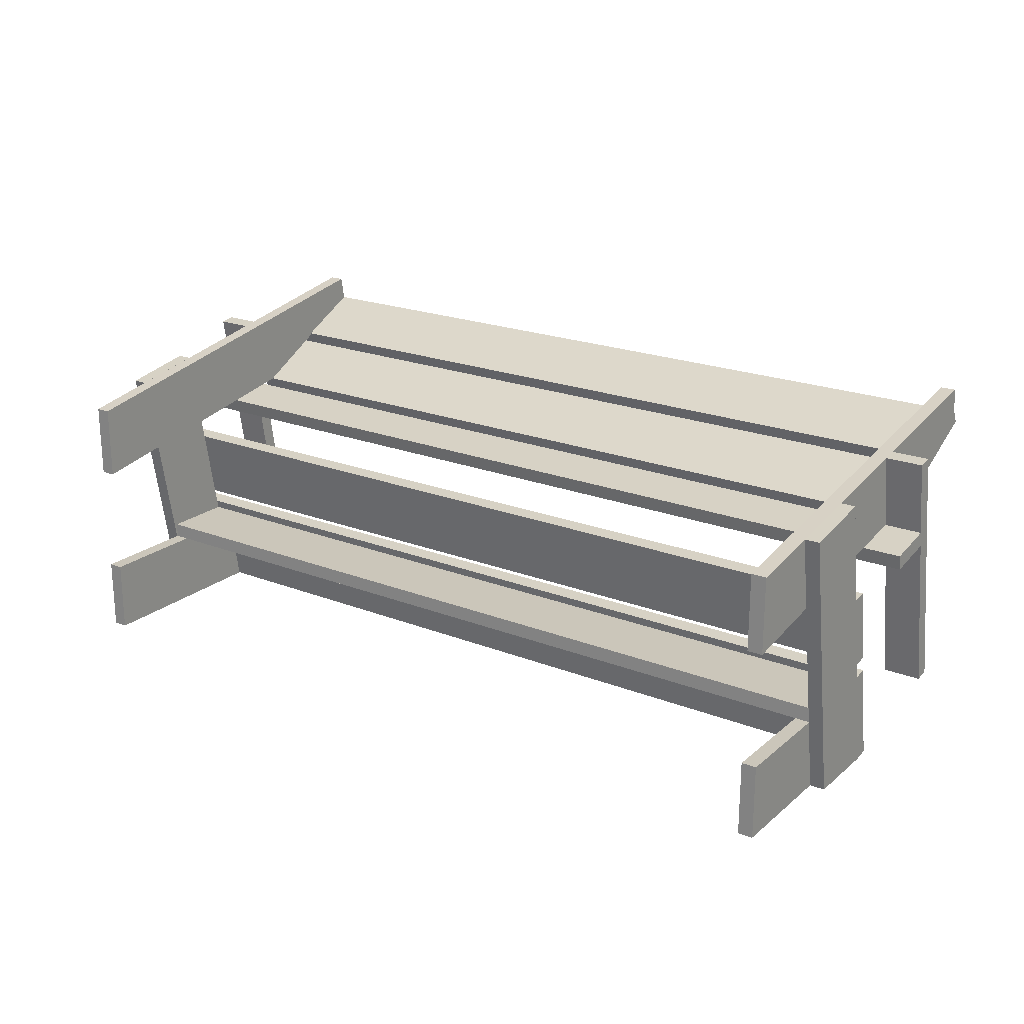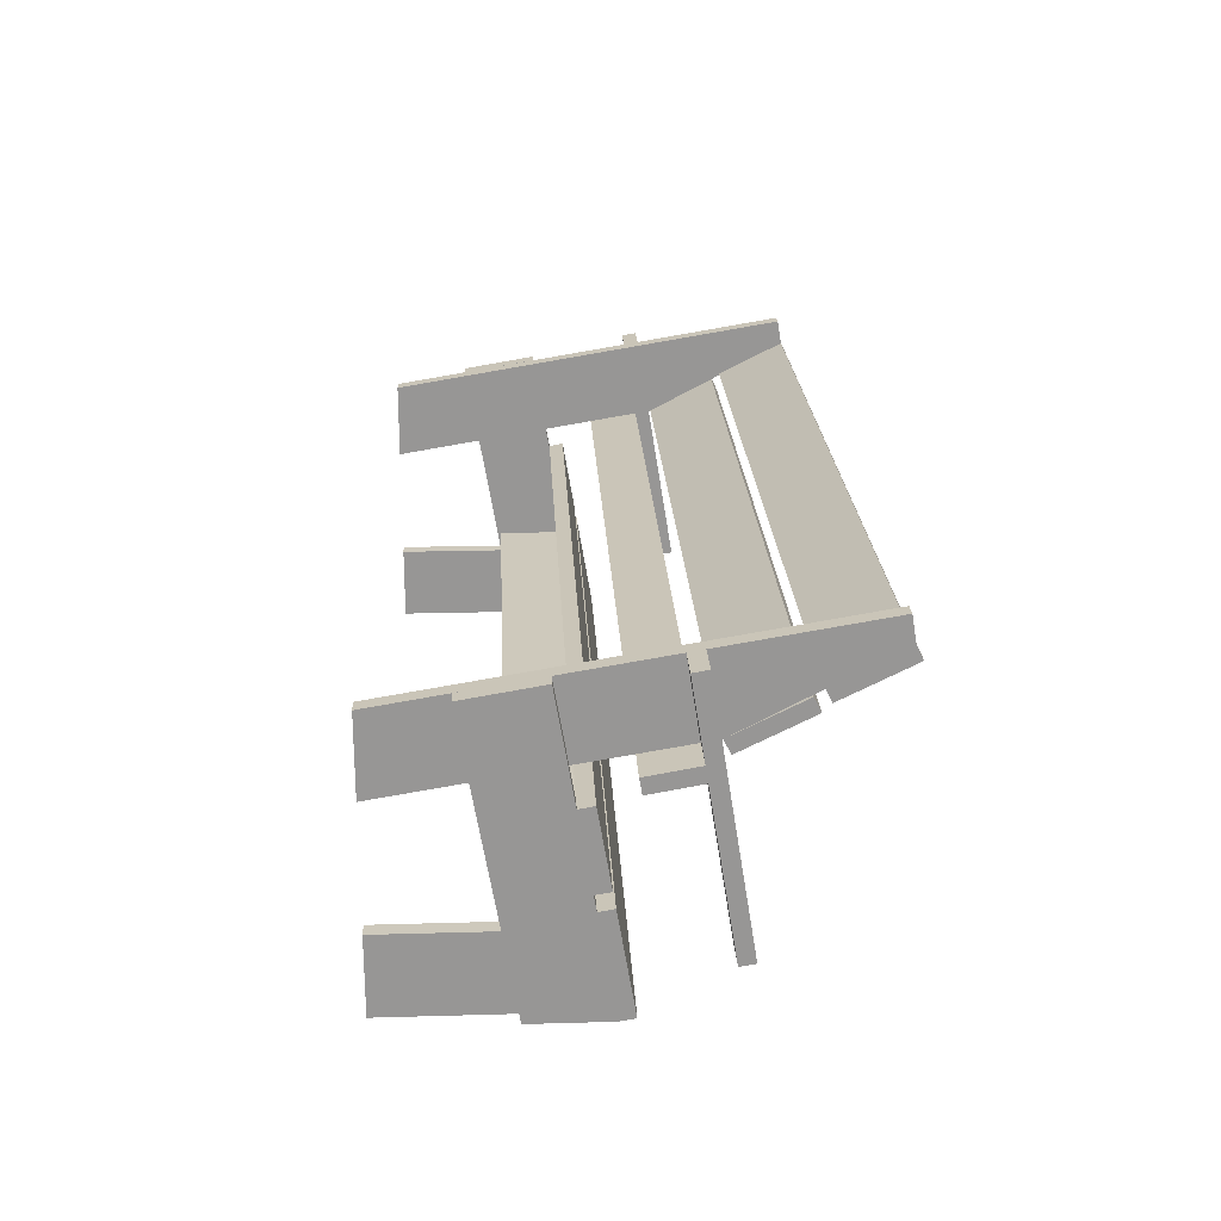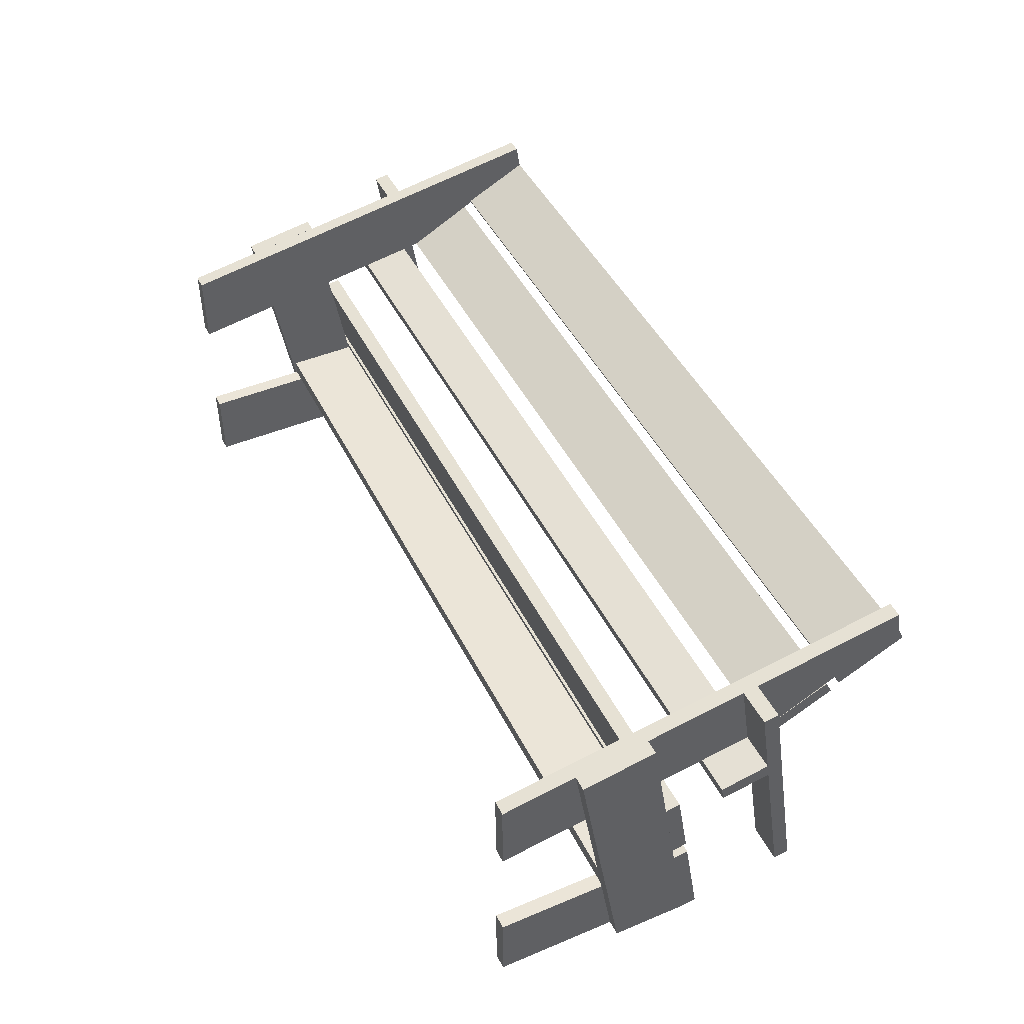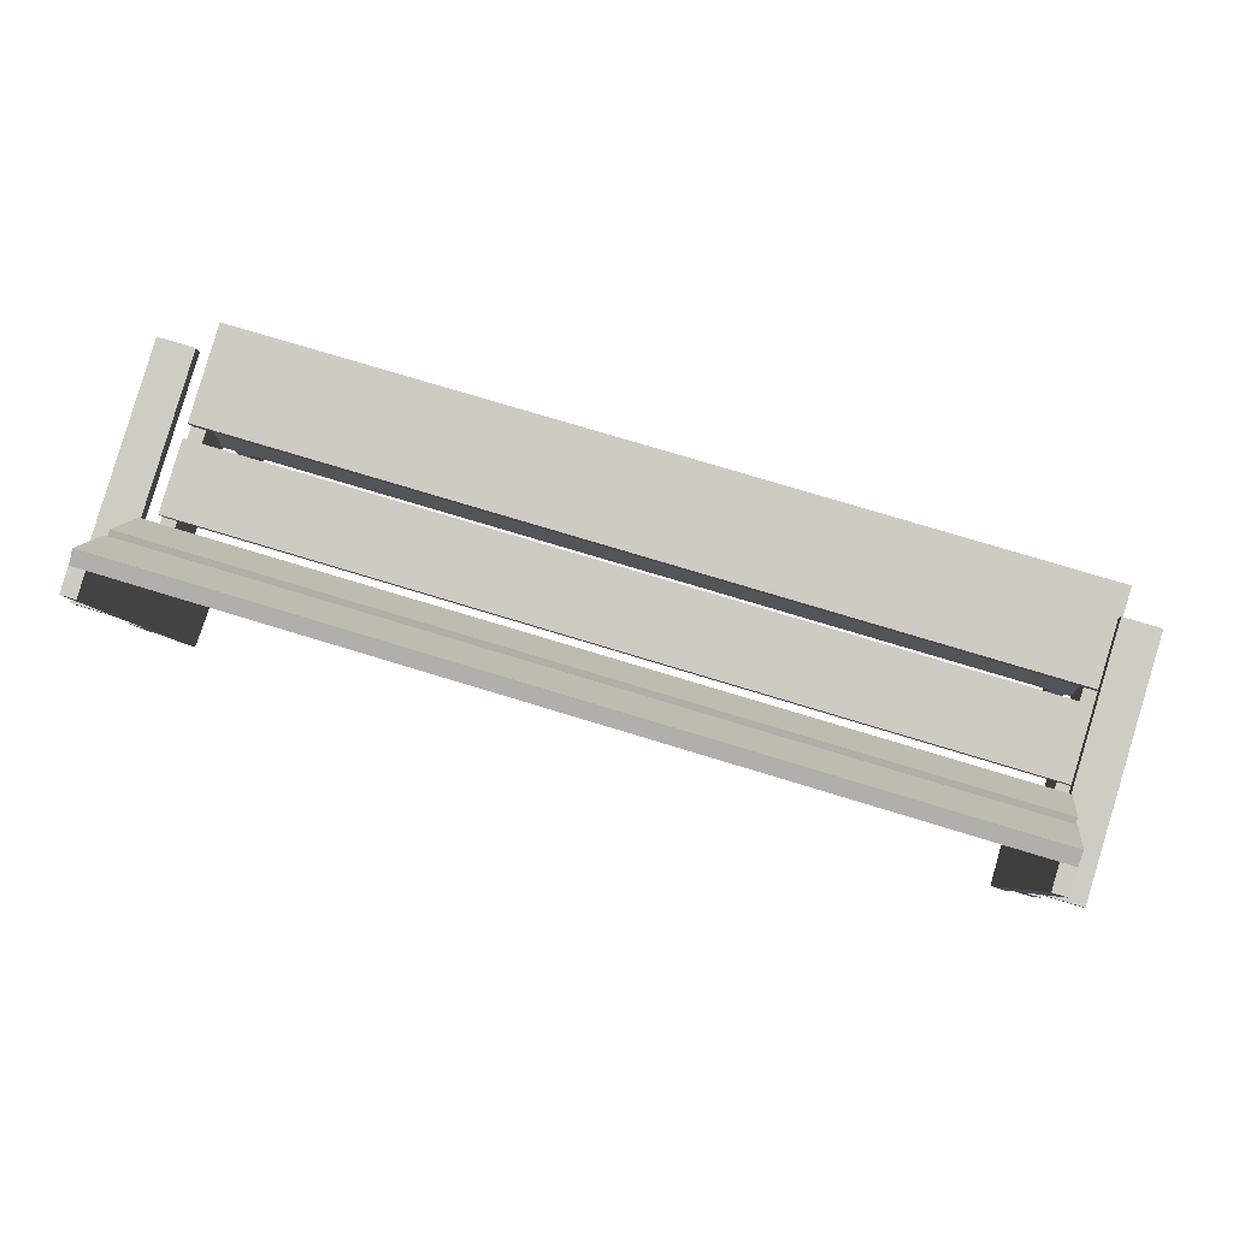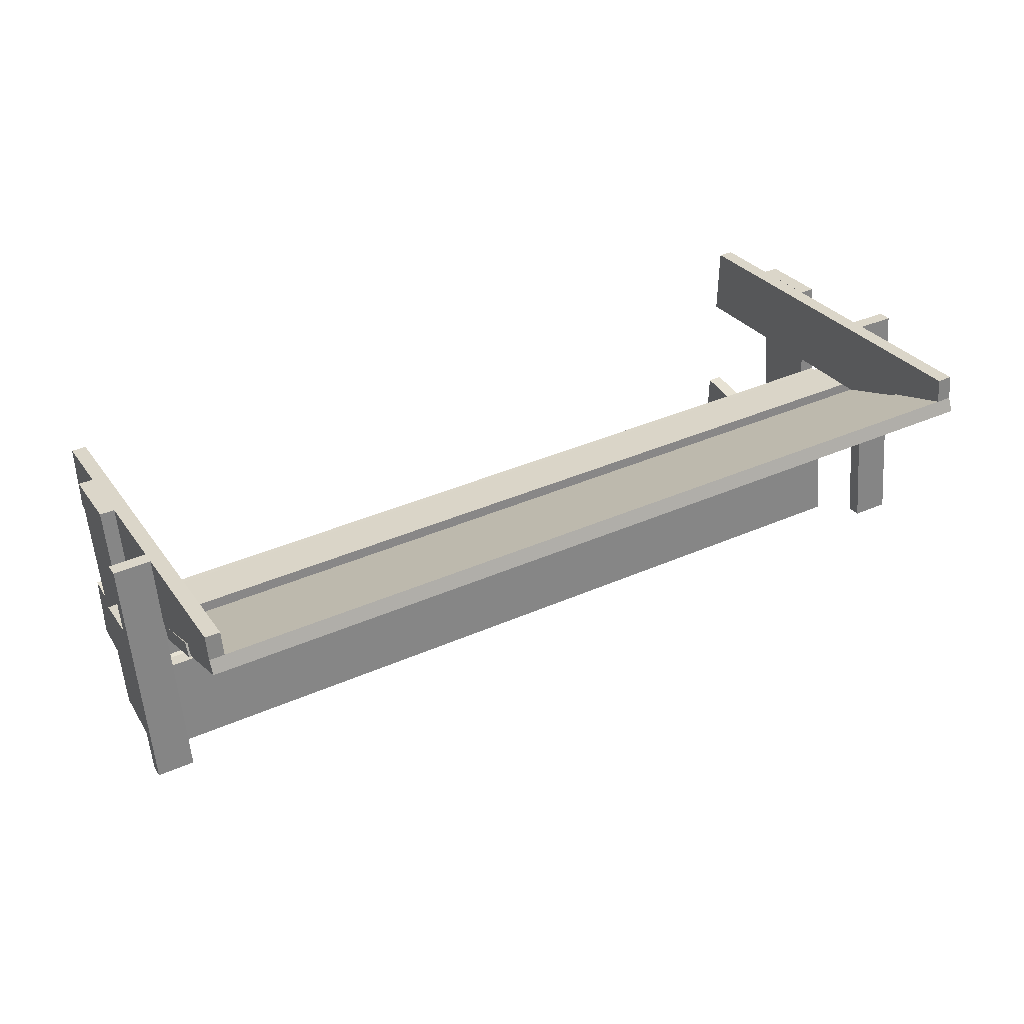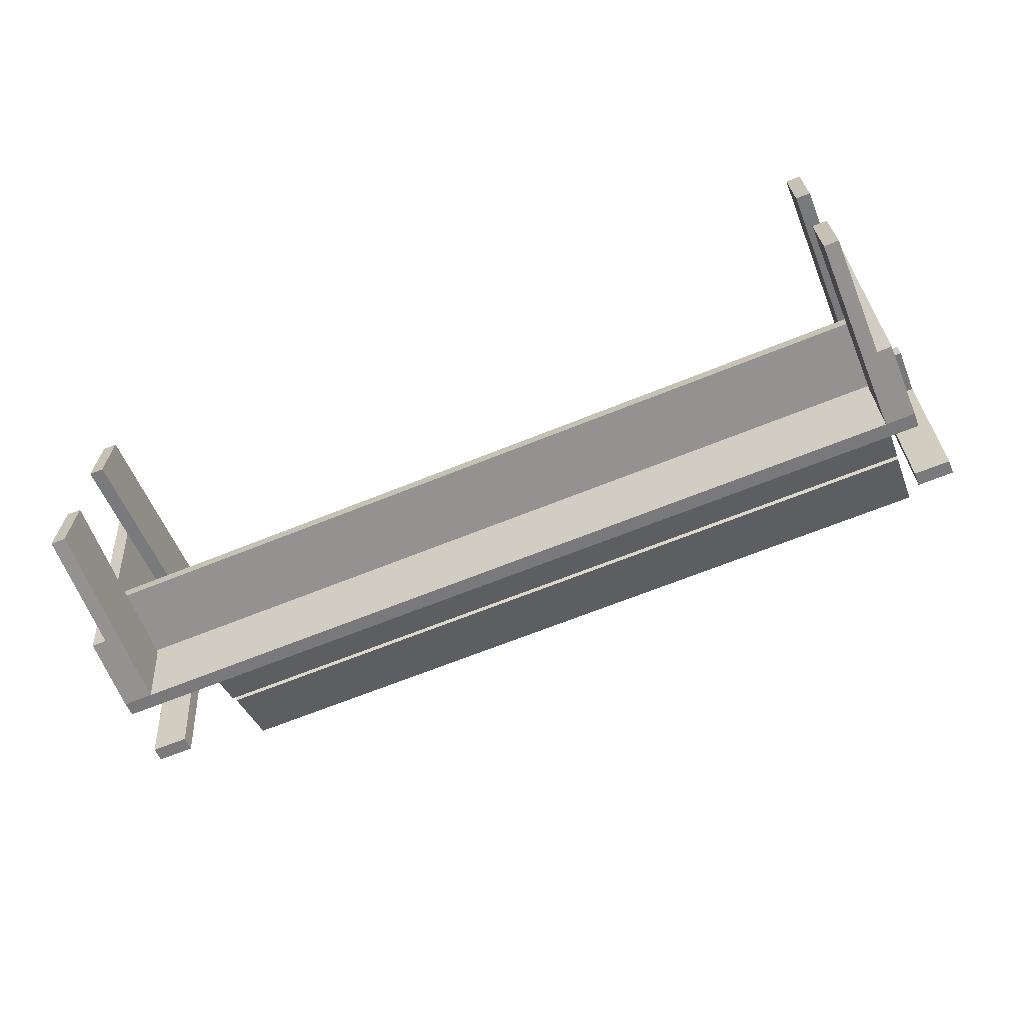
<metadata>
{"format":"obj","ext":"obj","renderer":"f3d","projection":"perspective","resolution":1024,"background":"white","views":[{"elev":21.1,"azim":35.0,"up":"+Z"},{"elev":22.3,"azim":87.2,"up":"+Z"},{"elev":46.0,"azim":64.5,"up":"+Z"},{"elev":74.9,"azim":17.0,"up":"+Y"},{"elev":39.7,"azim":151.6,"up":"+Z"},{"elev":-66.5,"azim":22.1,"up":"+Z"}]}
</metadata>
<code>
v 0.3965 -0.0205 -0.07504
v -0.3965 -0.08814 -0.07504
v 0.3965 -0.08814 -0.07504
v -0.3965 -0.0205 -0.07504
v 0.3965 -0.08814 -0.08904
v -0.3965 -0.0205 -0.08904
v -0.3965 -0.08814 -0.08904
v 0.3965 -0.0205 -0.08904
v -0.3965 -0.006299 -0.159
v -0.3965 -0.1906 -0.08904
v -0.3965 -0.01705 -0.08904
v -0.3965 -0.1906 -0.159
v -0.3825 -0.01705 -0.08904
v -0.3825 -0.1906 -0.159
v -0.3825 -0.1906 -0.08904
v -0.3825 -0.006299 -0.159
v -0.4105 -0.006299 -0.159
v -0.4105 -0.008054 -0.06469
v -0.4105 0.007499 -0.1567
v -0.4105 -0.02185 -0.06702
v 0.4105 0.007499 -0.1567
v 0.4105 -0.02185 -0.06702
v 0.4105 -0.008054 -0.06469
v 0.4105 -0.006299 -0.159
v -0.3965 0.05485 0.13
v -0.4315 0.09214 -0.1002
v -0.4315 0.05485 0.13
v -0.3965 0.09214 -0.1002
v -0.4315 0.04103 0.1278
v -0.3965 0.07832 -0.1024
v -0.4315 0.07832 -0.1024
v -0.3965 0.04103 0.1278
v 0.4315 0.05454 0.13
v 0.3965 0.09183 -0.1003
v 0.3965 0.05454 0.13
v 0.4315 0.09183 -0.1003
v 0.3965 0.04073 0.1277
v 0.4315 0.07802 -0.1025
v 0.3965 0.07802 -0.1025
v 0.4315 0.04073 0.1277
v 0.3965 0.2001 0.1306
v -0.3965 0.1374 0.0996
v 0.3965 0.1374 0.0996
v -0.3965 0.2001 0.1306
v 0.3965 0.1436 0.08705
v -0.3965 0.2064 0.1181
v -0.3965 0.1436 0.08705
v 0.3965 0.2064 0.1181
v 0.3965 0.1302 0.09221
v -0.3965 0.06748 0.0612
v 0.3965 0.06748 0.0612
v -0.3965 0.1302 0.09221
v 0.3965 0.07368 0.04866
v -0.3965 0.1364 0.07966
v -0.3965 0.07368 0.04866
v 0.3965 0.1364 0.07966
v 0.3825 0.1963 0.1536
v 0.3825 -0.1902 0.01826
v 0.3825 -0.1902 0.08919
v 0.3825 0.2001 0.1306
v 0.3965 -0.1902 0.01826
v 0.3965 0.1963 0.1536
v 0.3825 0.06748 0.0612
v 0.3965 -0.1902 0.08919
v 0.4315 0.05231 0.05816
v -0.4315 0.006389 0.04997
v 0.4315 0.006389 0.04997
v -0.4315 0.05231 0.05816
v 0.4315 0.008848 0.03619
v -0.4315 0.05477 0.04439
v -0.4315 0.008848 0.03619
v 0.4315 0.05477 0.04439
v -0.4105 -0.07726 -0.159
v -0.3965 -0.1212 0.1007
v -0.4105 -0.1212 0.1007
v -0.3965 -0.07726 -0.159
v -0.4105 -0.05218 0.1124
v -0.3965 -0.05218 0.1124
v -0.3965 0.1963 0.1536
v -0.3965 -0.1902 0.01826
v -0.3965 -0.1902 0.08919
v -0.3825 -0.1902 0.01826
v -0.3825 0.1963 0.1536
v -0.3825 0.2001 0.1306
v -0.3825 -0.1902 0.08919
v -0.3825 0.06748 0.0612
v 0.3965 -0.07726 -0.159
v 0.4105 -0.1212 0.1007
v 0.3965 -0.1212 0.1007
v 0.4105 -0.07726 -0.159
v 0.3965 -0.05218 0.1124
v 0.3965 -0.006299 -0.159
v 0.4105 -0.05218 0.1124
v 0.4105 -0.03585 0.01577
v -0.4105 -0.02418 -0.05322
v 0.4105 -0.02418 -0.05322
v -0.4105 -0.03585 0.01577
v 0.4105 -0.01038 -0.05089
v -0.4105 -0.02205 0.0181
v -0.4105 -0.01038 -0.05089
v 0.4105 -0.02205 0.0181
v 0.3825 -0.006299 -0.159
v 0.3825 -0.1906 -0.08904
v 0.3825 -0.01705 -0.08904
v 0.3825 -0.1906 -0.159
v 0.3965 -0.01705 -0.08904
v 0.3965 -0.1906 -0.159
v 0.3965 -0.1906 -0.08904
g mesh1_mesh1-geometry
f 1 2 3
f 2 1 4
f 2 5 3
f 5 1 3
f 1 6 4
f 6 2 4
f 5 2 7
f 1 5 8
f 6 1 8
f 2 6 7
f 6 5 7
f 5 6 8
g mesh1_mesh1-geometry
f 3 2 1
f 4 1 2
f 3 5 2
f 3 1 5
f 4 6 1
f 4 2 6
f 7 2 5
f 8 5 1
f 8 1 6
f 7 6 2
f 7 5 6
f 8 6 5
g mesh2_mesh2-geometry
f 9 10 11
f 10 9 12
f 10 13 11
f 13 9 11
f 9 14 12
f 14 10 12
f 13 10 15
f 9 13 16
f 14 9 16
f 10 14 15
f 14 13 15
f 13 14 16
g mesh2_mesh2-geometry
f 11 10 9
f 12 9 10
f 11 13 10
f 11 9 13
f 12 14 9
f 12 10 14
f 15 10 13
f 16 13 9
f 16 9 14
f 15 14 10
f 15 13 14
f 16 14 13
g mesh3_mesh3-geometry
f 17 18 19
f 18 17 20
f 18 21 19
f 21 17 19
f 17 22 20
f 22 18 20
f 21 18 23
f 17 21 24
f 22 17 24
f 18 22 23
f 22 21 23
f 21 22 24
g mesh3_mesh3-geometry
f 19 18 17
f 20 17 18
f 19 21 18
f 19 17 21
f 20 22 17
f 20 18 22
f 23 18 21
f 24 21 17
f 24 17 22
f 23 22 18
f 23 21 22
f 24 22 21
g mesh4_mesh4-geometry
f 25 26 27
f 26 25 28
f 26 29 27
f 29 25 27
f 25 30 28
f 30 26 28
f 29 26 31
f 25 29 32
f 30 25 32
f 26 30 31
f 30 29 31
f 29 30 32
g mesh4_mesh4-geometry
f 27 26 25
f 28 25 26
f 27 29 26
f 27 25 29
f 28 30 25
f 28 26 30
f 31 26 29
f 32 29 25
f 32 25 30
f 31 30 26
f 31 29 30
f 32 30 29
g mesh5_mesh5-geometry
f 33 34 35
f 34 33 36
f 34 37 35
f 37 33 35
f 33 38 36
f 38 34 36
f 37 34 39
f 33 37 40
f 38 33 40
f 34 38 39
f 38 37 39
f 37 38 40
g mesh5_mesh5-geometry
f 35 34 33
f 36 33 34
f 35 37 34
f 35 33 37
f 36 38 33
f 36 34 38
f 39 34 37
f 40 37 33
f 40 33 38
f 39 38 34
f 39 37 38
f 40 38 37
g mesh6_mesh6-geometry
f 41 42 43
f 42 41 44
f 42 45 43
f 45 41 43
f 41 46 44
f 44 47 42
f 45 42 47
f 41 45 48
f 46 41 48
f 47 44 46
f 46 45 47
f 45 46 48
g mesh6_mesh6-geometry
f 43 42 41
f 44 41 42
f 43 45 42
f 43 41 45
f 44 46 41
f 42 47 44
f 47 42 45
f 48 45 41
f 48 41 46
f 46 44 47
f 47 45 46
f 48 46 45
g mesh7_mesh7-geometry
f 49 50 51
f 50 49 52
f 50 53 51
f 53 49 51
f 49 54 52
f 54 50 52
f 53 50 55
f 49 53 56
f 54 49 56
f 50 54 55
f 54 53 55
f 53 54 56
g mesh7_mesh7-geometry
f 51 50 49
f 52 49 50
f 51 53 50
f 51 49 53
f 52 54 49
f 52 50 54
f 55 50 53
f 56 53 49
f 56 49 54
f 55 54 50
f 55 53 54
f 56 54 53
g mesh8_mesh8-geometry
f 57 58 59
f 58 57 60
f 61 59 58
f 59 62 57
f 57 41 60
f 58 60 63
f 59 61 64
f 63 61 58
f 62 59 64
f 41 57 62
f 51 60 41
f 60 51 63
f 61 62 64
f 61 63 51
f 62 61 41
f 41 61 51
g mesh8_mesh8-geometry
f 59 58 57
f 60 57 58
f 58 59 61
f 57 62 59
f 60 41 57
f 63 60 58
f 64 61 59
f 58 61 63
f 64 59 62
f 62 57 41
f 41 60 51
f 63 51 60
f 64 62 61
f 51 63 61
f 41 61 62
f 51 61 41
g mesh9_mesh9-geometry
f 65 66 67
f 66 65 68
f 66 69 67
f 69 65 67
f 65 70 68
f 70 66 68
f 69 66 71
f 65 69 72
f 70 65 72
f 66 70 71
f 70 69 71
f 69 70 72
g mesh9_mesh9-geometry
f 67 66 65
f 68 65 66
f 67 69 66
f 67 65 69
f 68 70 65
f 68 66 70
f 71 66 69
f 72 69 65
f 72 65 70
f 71 70 66
f 71 69 70
f 72 70 69
g mesh10_mesh10-geometry
f 73 74 75
f 74 73 76
f 74 77 75
f 75 17 73
f 73 9 76
f 9 74 76
f 77 74 78
f 17 75 77
f 9 73 17
f 74 9 78
f 9 77 78
f 77 9 17
g mesh10_mesh10-geometry
f 75 74 73
f 76 73 74
f 75 77 74
f 73 17 75
f 76 9 73
f 76 74 9
f 78 74 77
f 77 75 17
f 17 73 9
f 78 9 74
f 78 77 9
f 17 9 77
g mesh11_mesh11-geometry
f 79 80 81
f 80 79 44
f 82 81 80
f 81 83 79
f 79 84 44
f 80 44 50
f 81 82 85
f 50 82 80
f 83 81 85
f 84 79 83
f 86 44 84
f 44 86 50
f 82 83 85
f 82 50 86
f 83 82 84
f 84 82 86
g mesh11_mesh11-geometry
f 81 80 79
f 44 79 80
f 80 81 82
f 79 83 81
f 44 84 79
f 50 44 80
f 85 82 81
f 80 82 50
f 85 81 83
f 83 79 84
f 84 44 86
f 50 86 44
f 85 83 82
f 86 50 82
f 84 82 83
f 86 82 84
g mesh12_mesh12-geometry
f 87 88 89
f 88 87 90
f 88 91 89
f 89 92 87
f 87 24 90
f 24 88 90
f 91 88 93
f 92 89 91
f 24 87 92
f 88 24 93
f 24 91 93
f 91 24 92
g mesh12_mesh12-geometry
f 89 88 87
f 90 87 88
f 89 91 88
f 87 92 89
f 90 24 87
f 90 88 24
f 93 88 91
f 91 89 92
f 92 87 24
f 93 24 88
f 93 91 24
f 92 24 91
g mesh13_mesh13-geometry
f 94 95 96
f 95 94 97
f 95 98 96
f 98 94 96
f 94 99 97
f 99 95 97
f 98 95 100
f 94 98 101
f 99 94 101
f 95 99 100
f 99 98 100
f 98 99 101
g mesh13_mesh13-geometry
f 96 95 94
f 97 94 95
f 96 98 95
f 96 94 98
f 97 99 94
f 97 95 99
f 100 95 98
f 101 98 94
f 101 94 99
f 100 99 95
f 100 98 99
f 101 99 98
g mesh14_mesh14-geometry
f 102 103 104
f 103 102 105
f 103 106 104
f 106 102 104
f 102 107 105
f 107 103 105
f 106 103 108
f 102 106 92
f 107 102 92
f 103 107 108
f 107 106 108
f 106 107 92
g mesh14_mesh14-geometry
f 104 103 102
f 105 102 103
f 104 106 103
f 104 102 106
f 105 107 102
f 105 103 107
f 108 103 106
f 92 106 102
f 92 102 107
f 108 107 103
f 108 106 107
f 92 107 106

</code>
